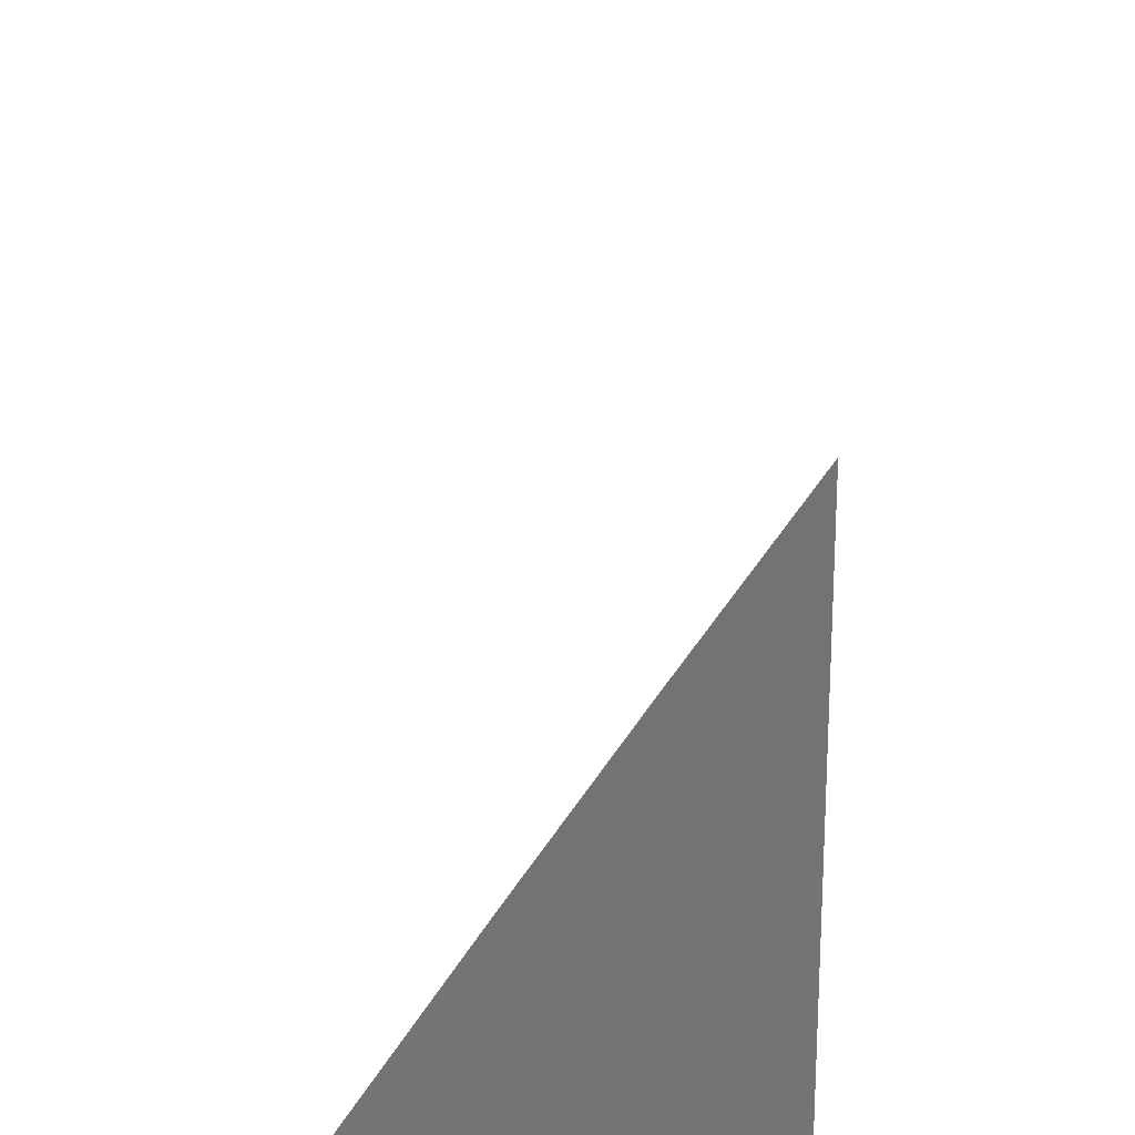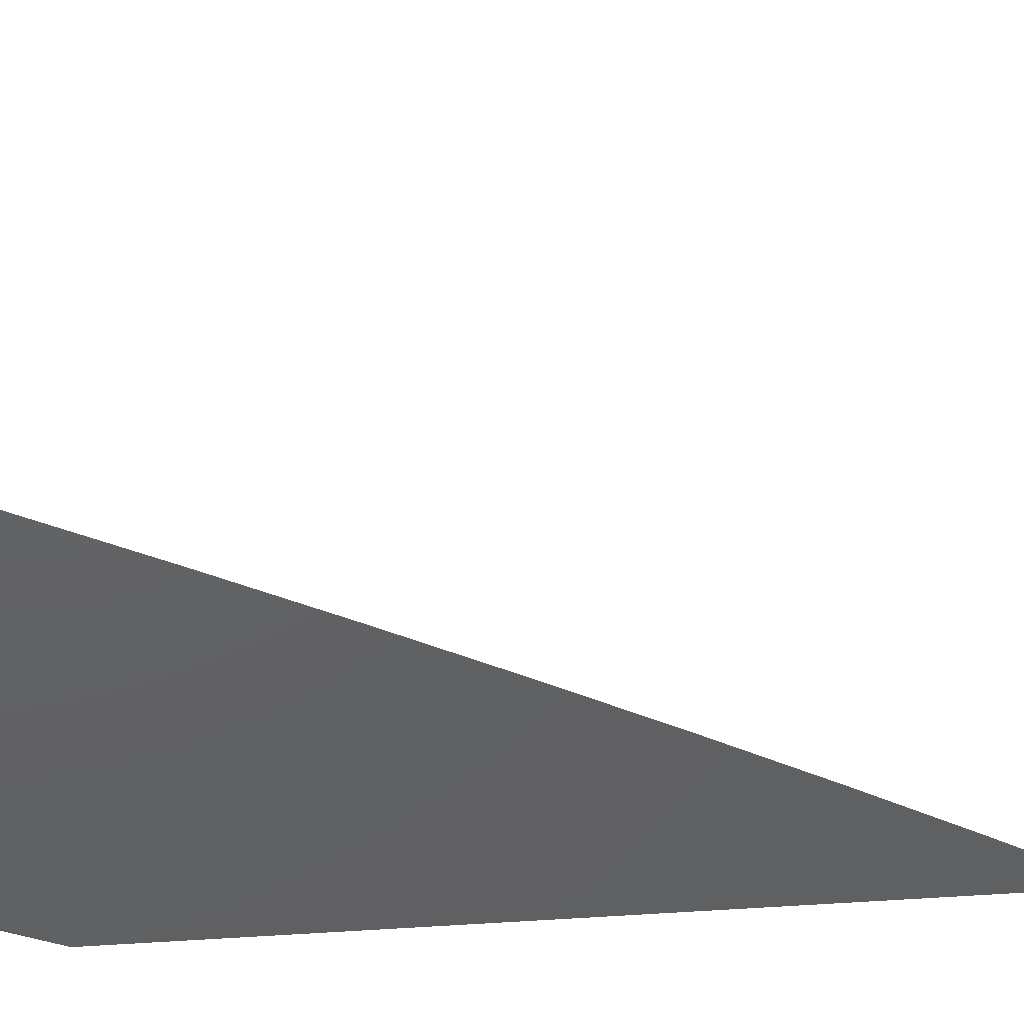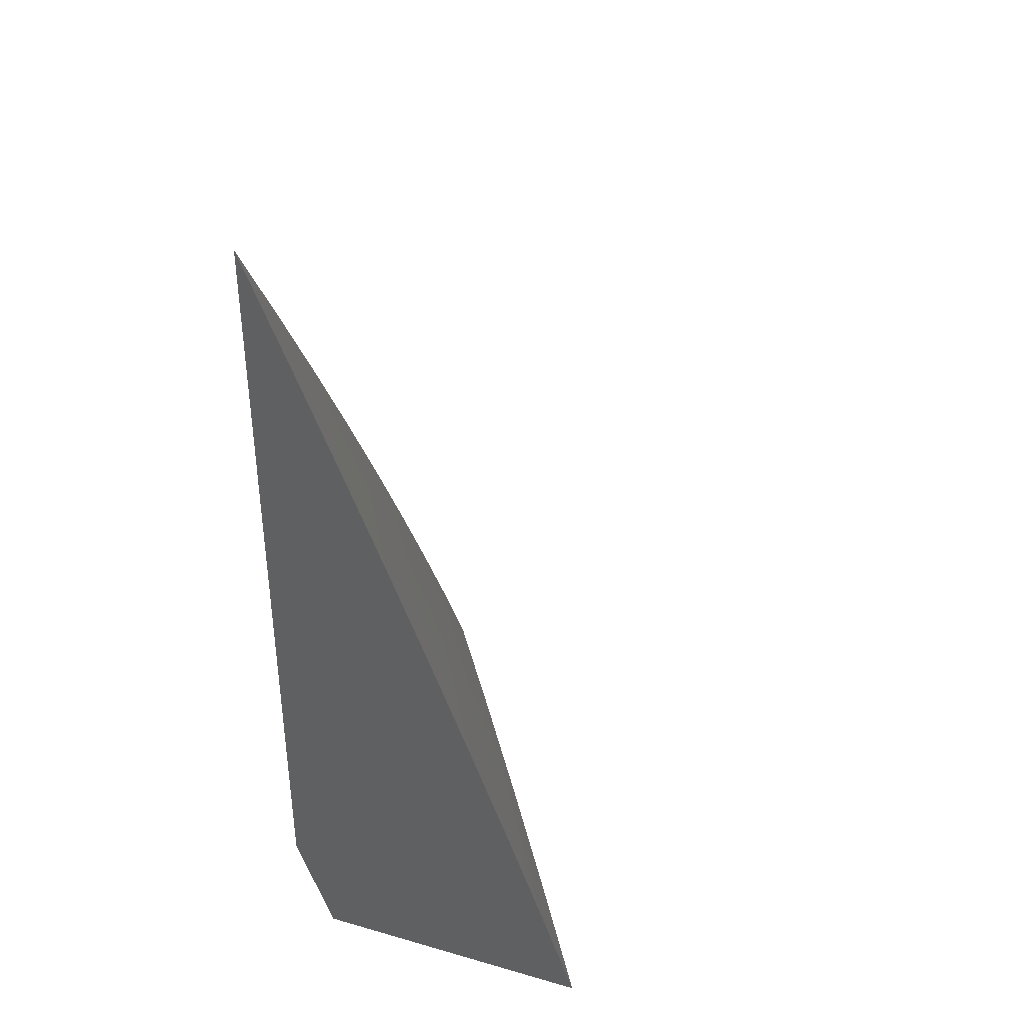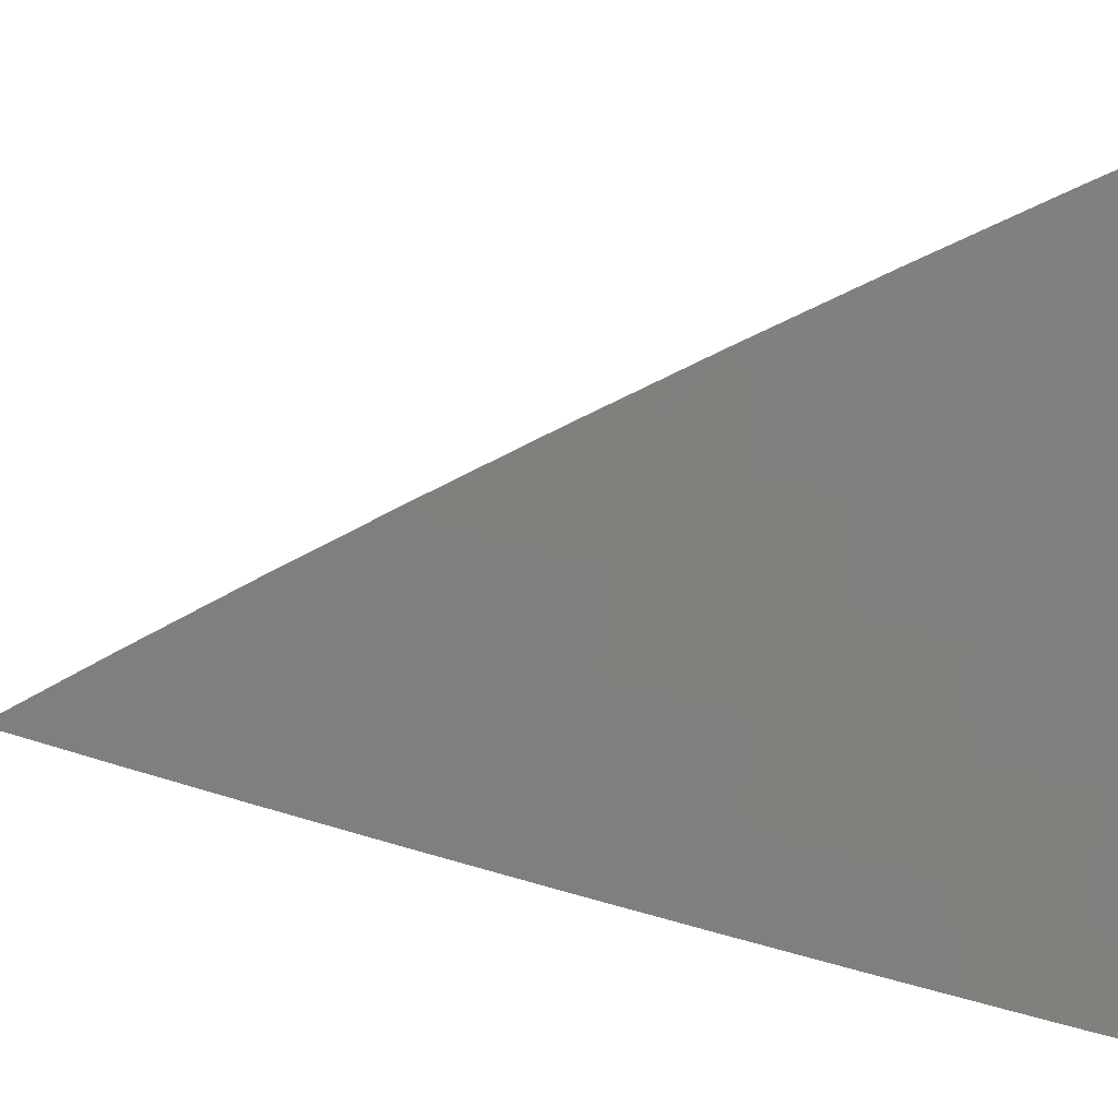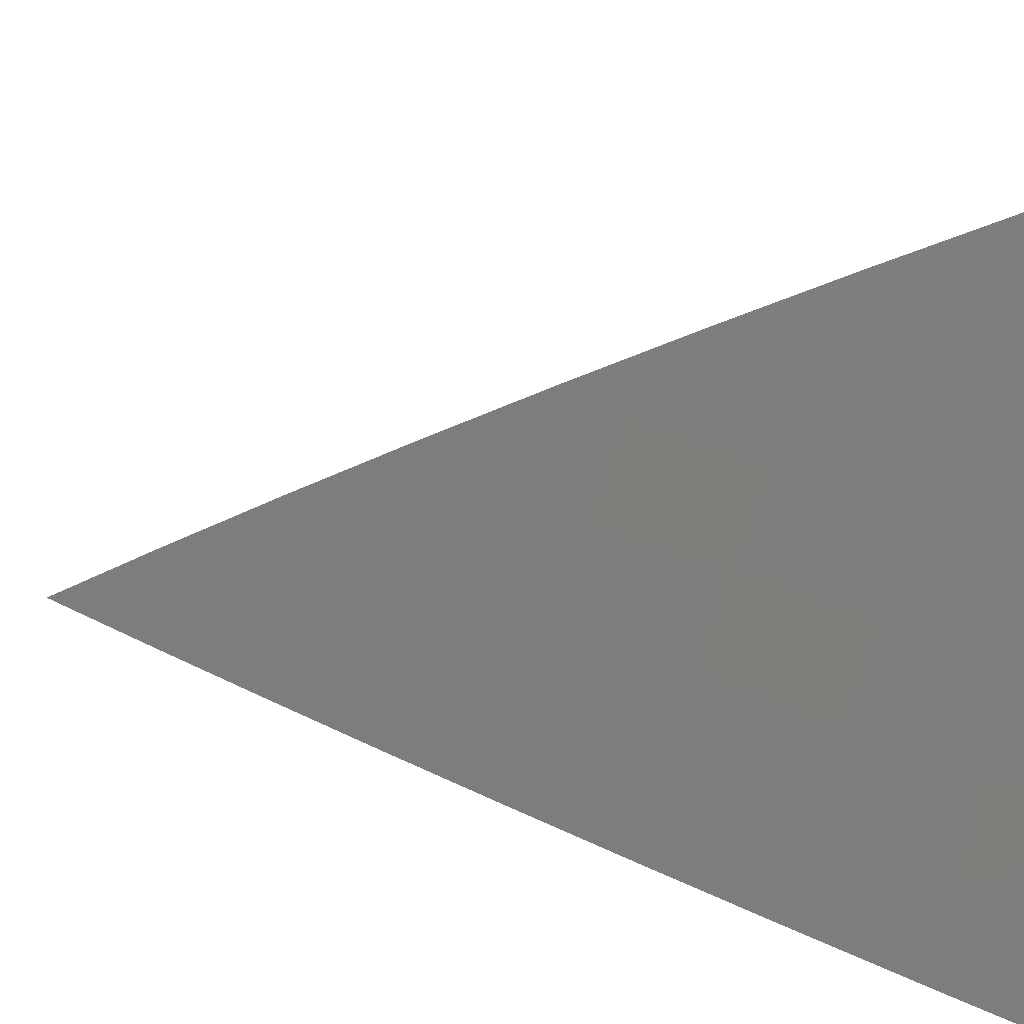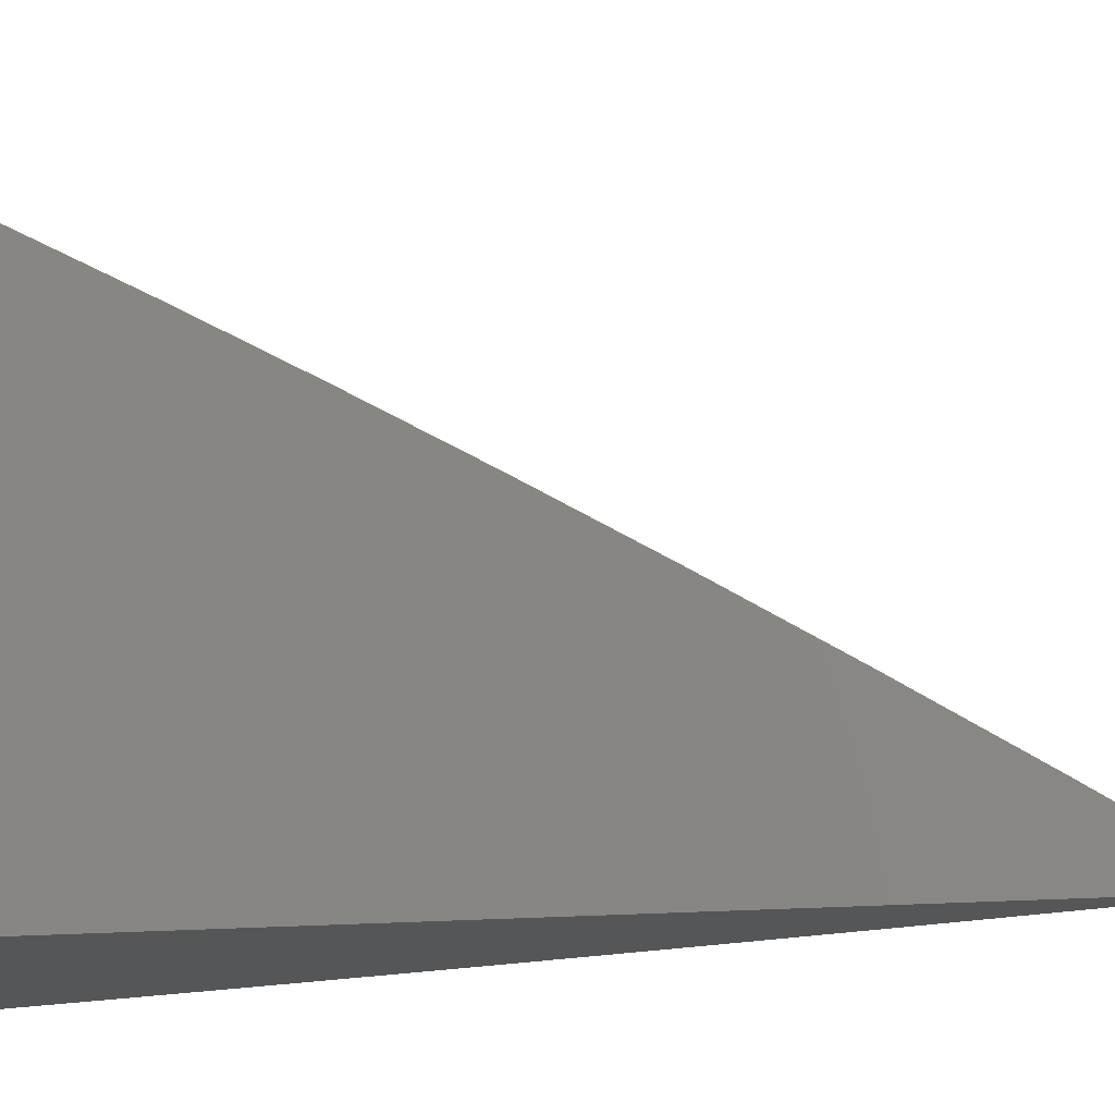
<metadata>
{"format":"stl","ext":"stl","renderer":"f3d","projection":"perspective","resolution":1024,"background":"white","views":[{"elev":24.0,"azim":4.6,"up":"+Z"},{"elev":46.2,"azim":86.0,"up":"+Z"},{"elev":38.4,"azim":-160.2,"up":"+Y"},{"elev":30.8,"azim":-85.9,"up":"+Z"},{"elev":32.9,"azim":-75.5,"up":"+Z"},{"elev":-15.0,"azim":103.2,"up":"+Z"}]}
</metadata>
<code>
# stl→obj: 51 verts, 98 faces
v -9 3.501 6
v -9.025 3.439 6
v -9 3.44 6.039
v -9.005 3.431 6.037
v -9 3.378 6.078
v -9.03 3.369 6.037
v -9.009 3.361 6.074
v -9.033 3.299 6.074
v -9 3.316 6.116
v -9.013 3.291 6.111
v -9 3.254 6.153
v -9.036 3.229 6.111
v -9.015 3.222 6.148
v -9.038 3.16 6.148
v -9 3.191 6.189
v -9.017 3.152 6.185
v -9 3.128 6.225
v -9.04 3.09 6.185
v -9.019 3.083 6.221
v -9.062 3.028 6.185
v -9.04 3.021 6.221
v -9.048 3 6.222
v -9.019 3.014 6.258
v -9 3 6.295
v -9 3.064 6.26
v -9.05 3.377 6
v -9.074 3.315 6
v -9.054 3.306 6.037
v -9.057 3.237 6.074
v -9.059 3.167 6.111
v -9.061 3.097 6.148
v -9.083 3.035 6.148
v -9.095 3 6.148
v -9.097 3.252 6
v -9.077 3.244 6.037
v -9.08 3.174 6.074
v -9.082 3.105 6.111
v -9.104 3.042 6.111
v -9.121 3.189 6
v -9.1 3.181 6.037
v -9.102 3.112 6.074
v -9.124 3.049 6.074
v -9.141 3 6.074
v -9.143 3.126 6
v -9.123 3.119 6.037
v -9.145 3.056 6.037
v -9.166 3.063 6
v -9.187 3 6
v -9.022 3 6
v -9 3.062 6
v -9 3 6.035
f 1 2 3
f 3 2 4
f 3 4 5
f 5 4 6
f 5 6 7
f 7 6 8
f 7 8 9
f 9 8 10
f 9 10 11
f 11 10 12
f 11 12 13
f 13 12 14
f 13 14 15
f 15 14 16
f 15 16 17
f 17 16 18
f 17 18 19
f 19 18 20
f 19 20 21
f 21 20 22
f 21 22 23
f 23 22 24
f 23 24 25
f 2 26 4
f 4 26 6
f 26 27 6
f 6 27 28
f 6 28 8
f 8 28 29
f 8 29 12
f 12 29 30
f 12 30 14
f 14 30 31
f 14 31 18
f 18 31 32
f 18 32 20
f 20 32 33
f 20 33 22
f 27 34 28
f 28 34 35
f 28 35 29
f 29 35 36
f 29 36 30
f 30 36 37
f 30 37 31
f 31 37 38
f 31 38 32
f 32 38 33
f 34 39 35
f 35 39 40
f 35 40 36
f 36 40 41
f 36 41 37
f 37 41 42
f 37 42 38
f 38 42 43
f 38 43 33
f 39 44 40
f 40 44 45
f 40 45 41
f 41 45 46
f 41 46 42
f 42 46 43
f 44 47 45
f 45 47 46
f 47 48 46
f 46 48 43
f 17 19 25
f 25 19 21
f 25 21 23
f 15 11 13
f 9 5 7
f 12 10 8
f 18 16 14
f 49 50 51
f 24 22 51
f 51 22 33
f 51 33 49
f 49 33 43
f 49 43 48
f 48 47 49
f 49 47 44
f 49 44 39
f 39 34 49
f 49 34 50
f 50 34 27
f 50 27 26
f 26 2 50
f 50 2 1
f 1 3 50
f 50 3 5
f 50 5 9
f 9 11 50
f 50 11 51
f 51 11 15
f 51 15 17
f 17 25 51
f 51 25 24

</code>
